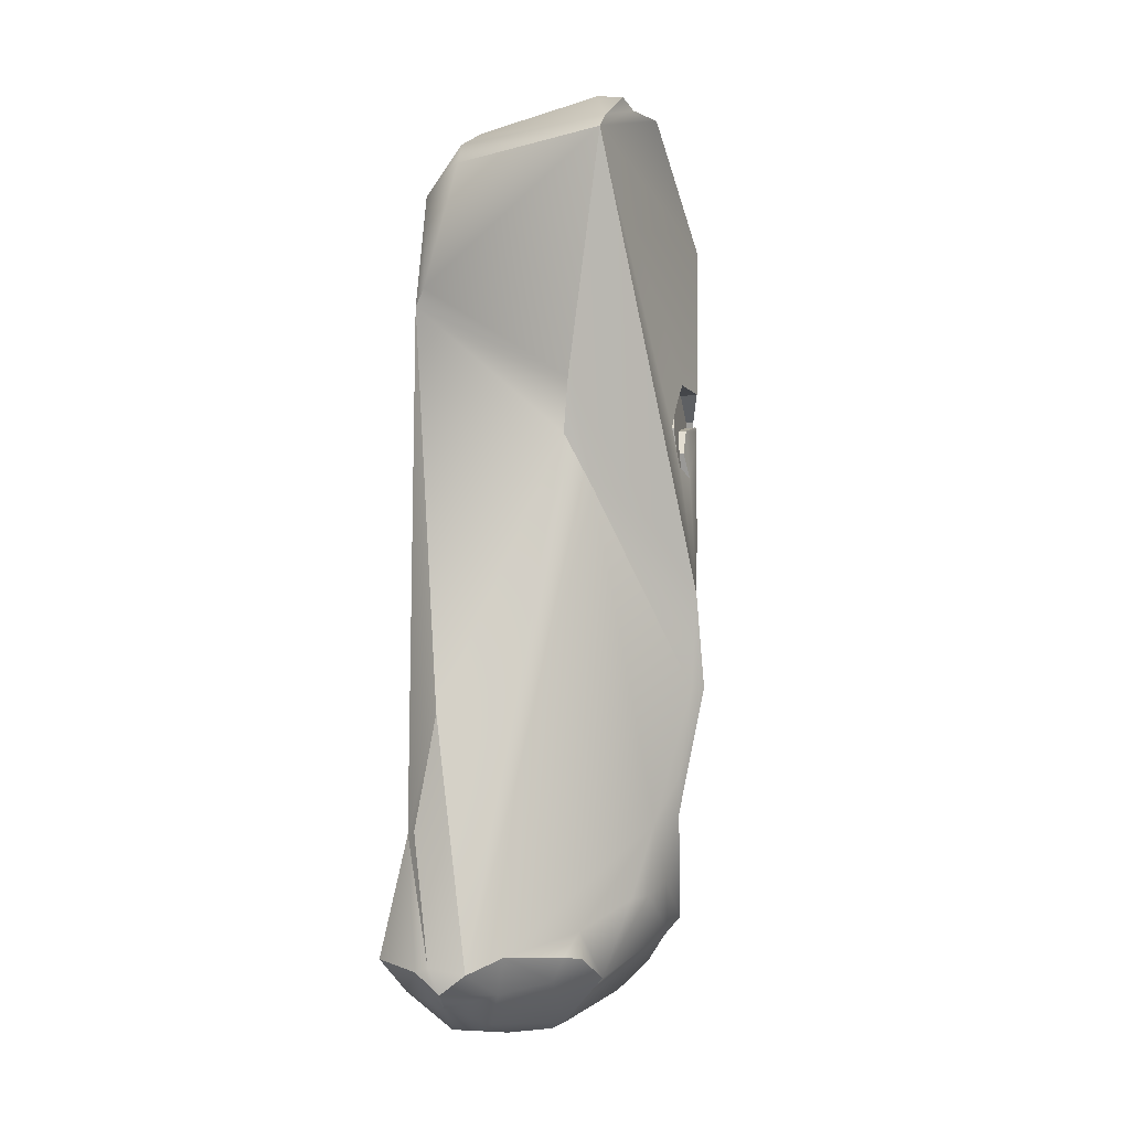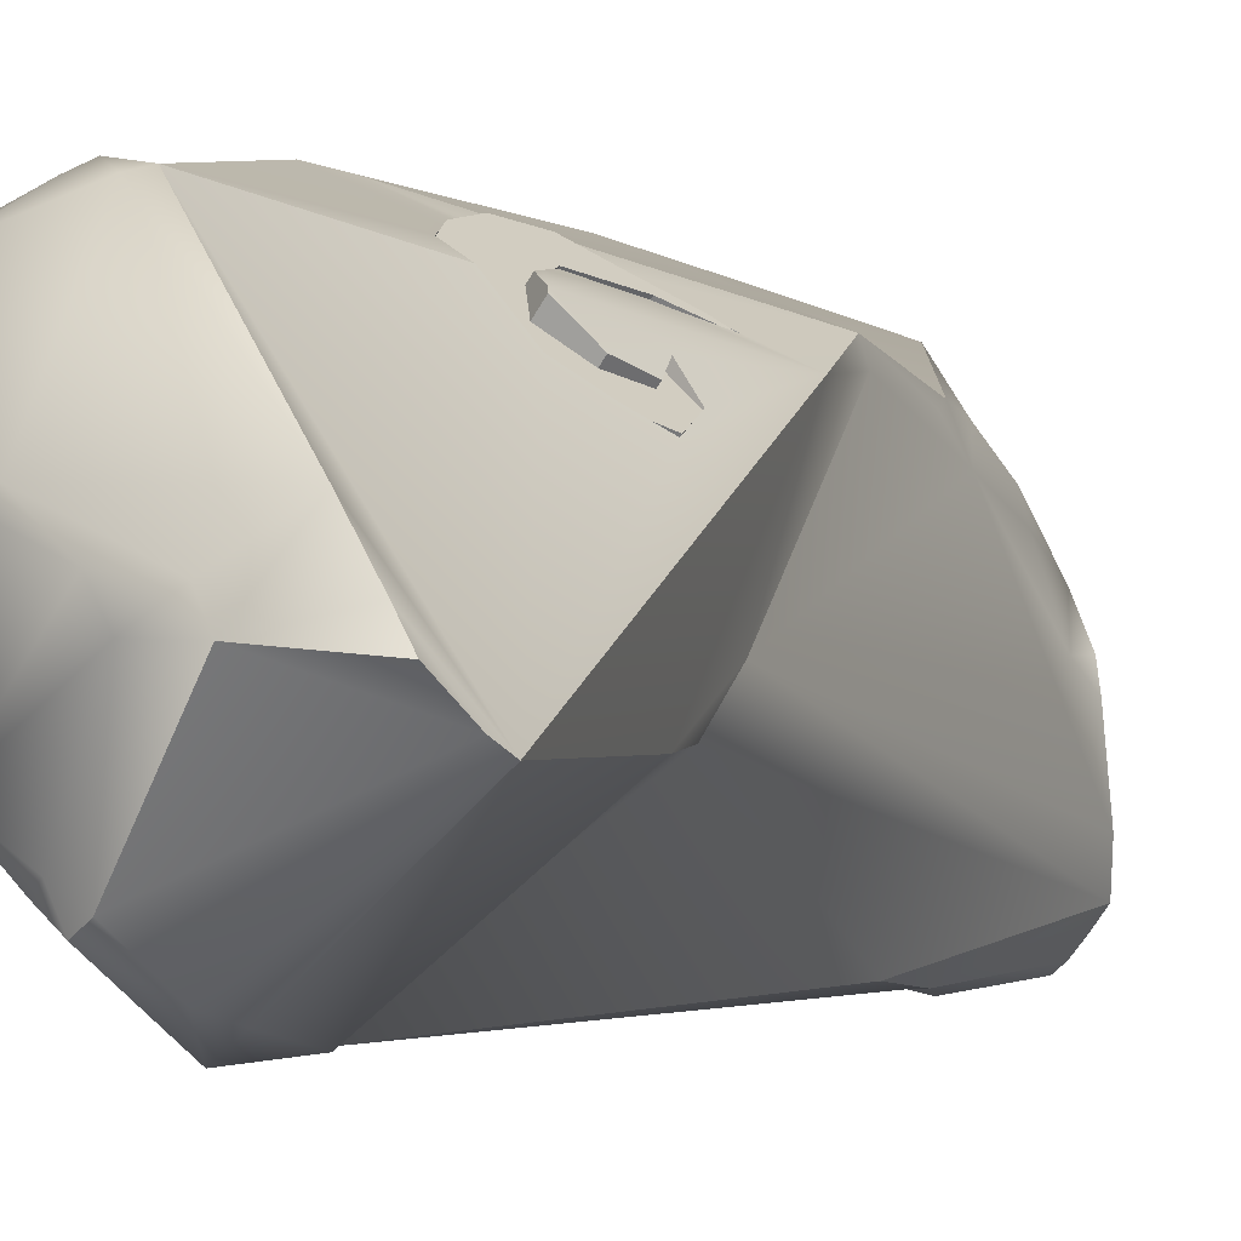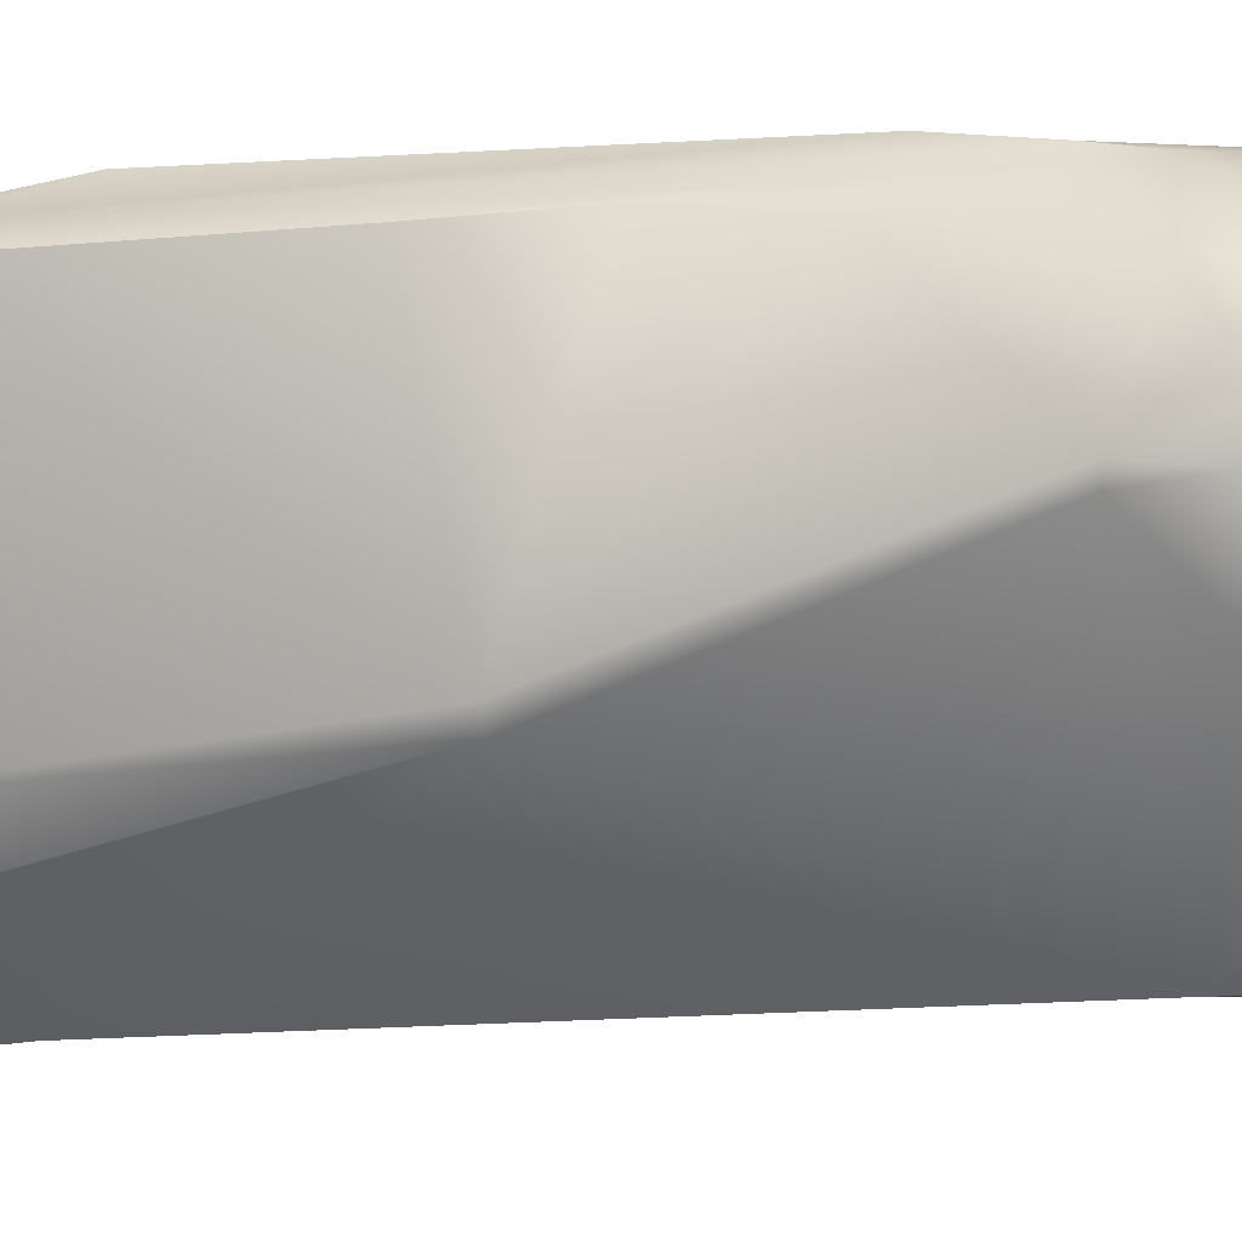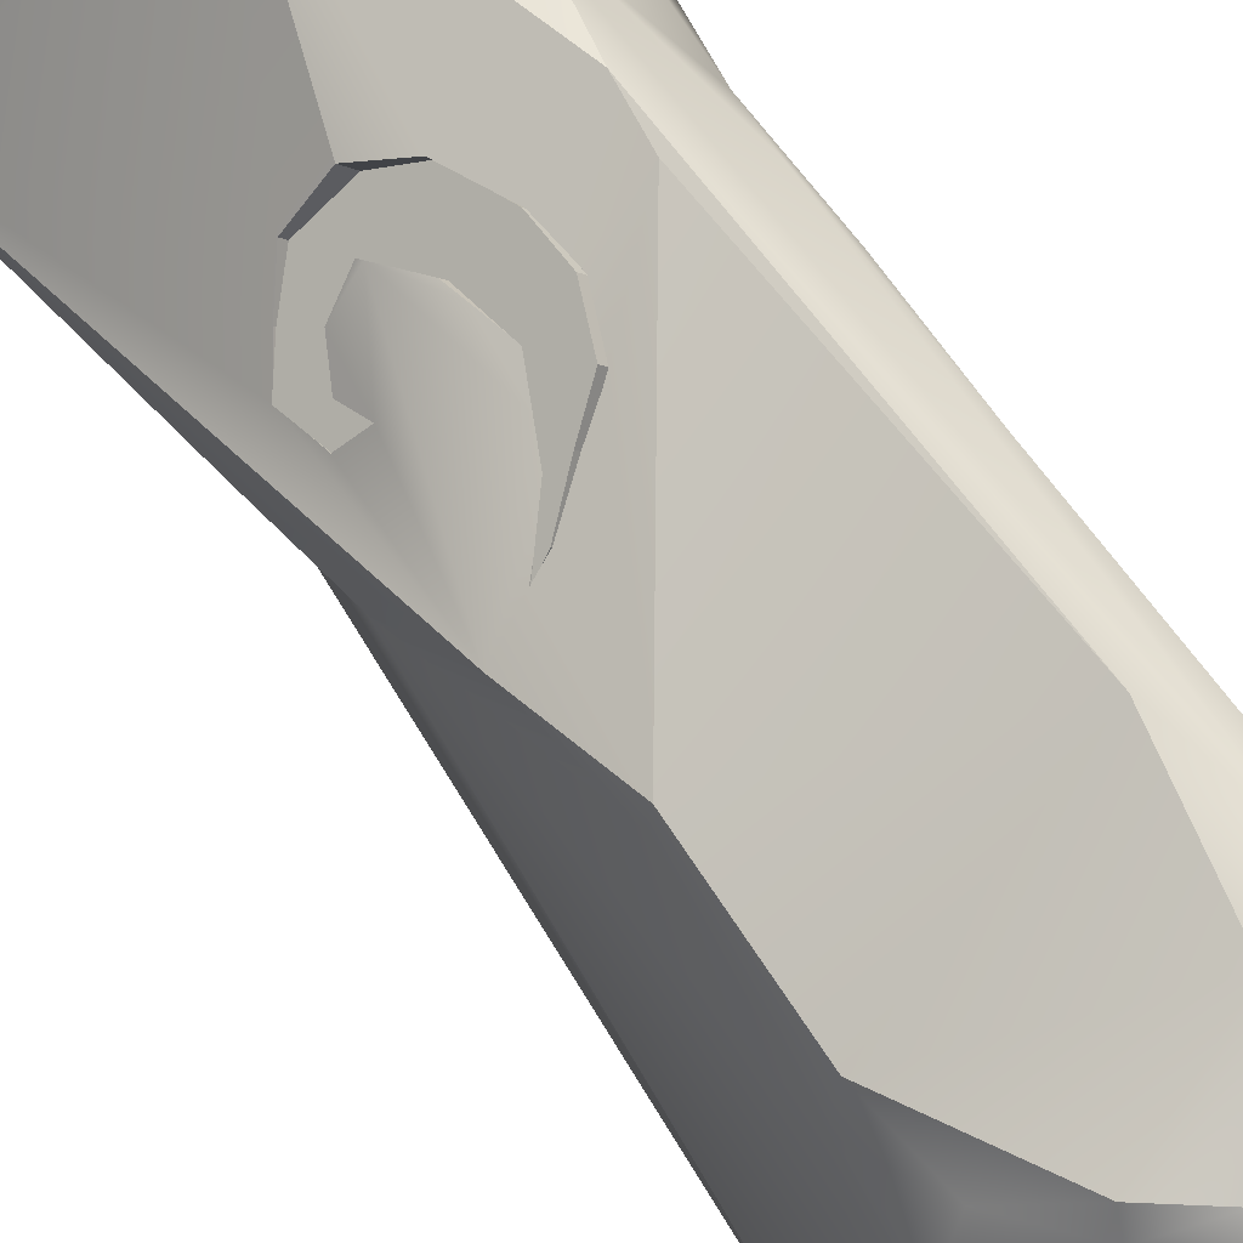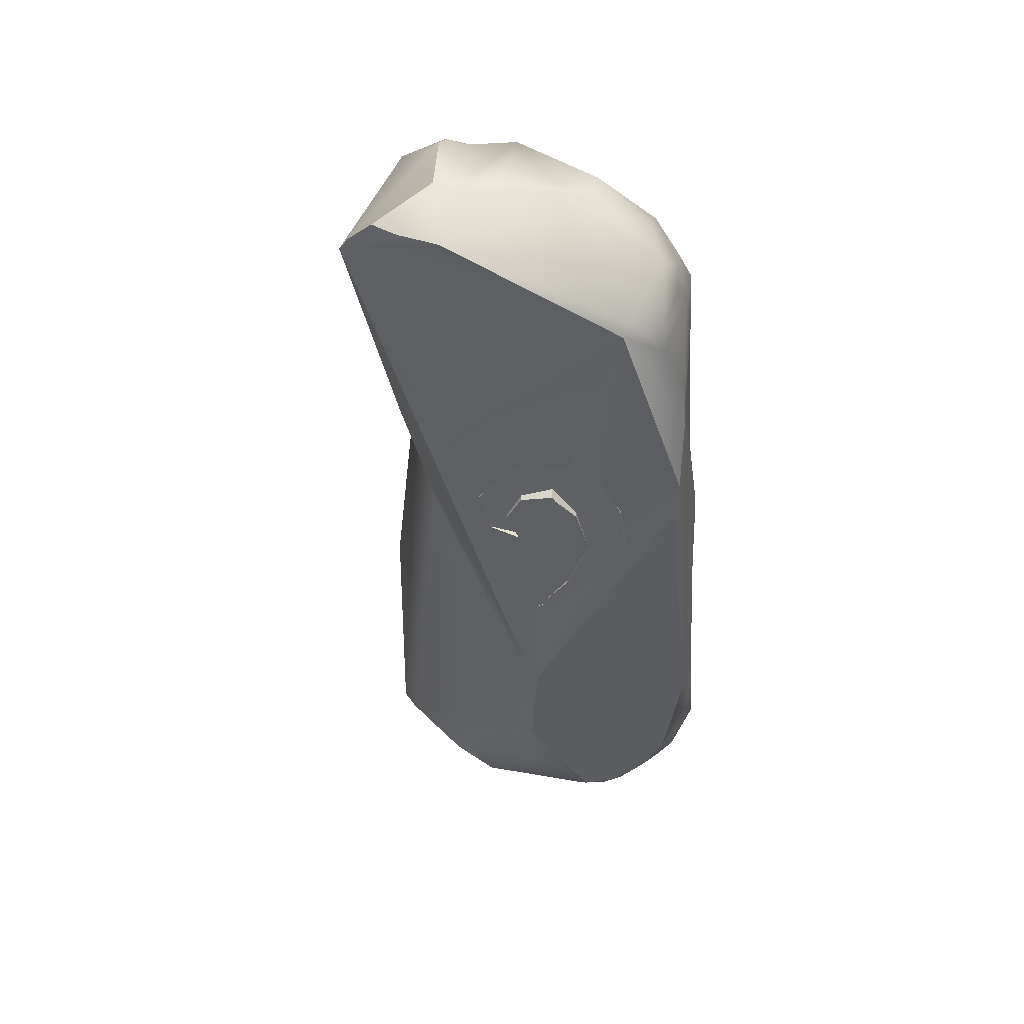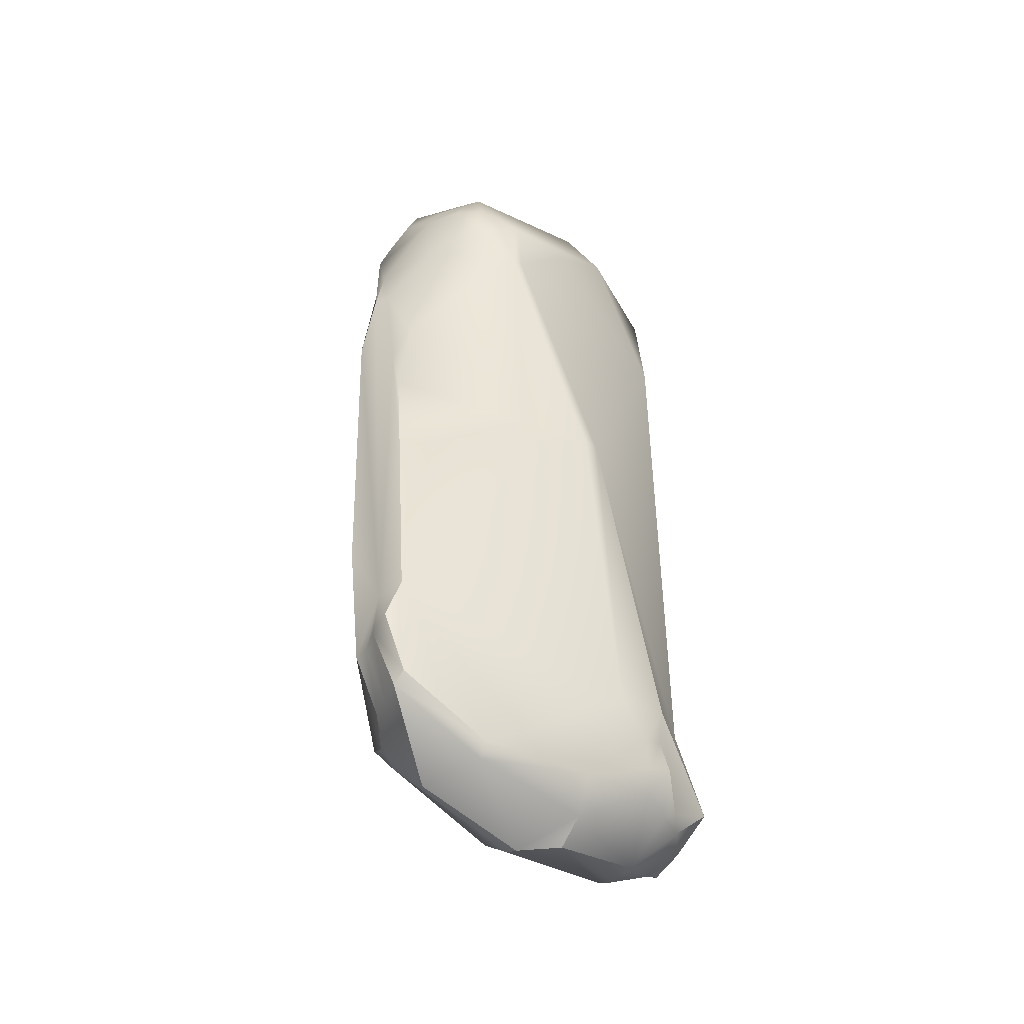
<metadata>
{"format":"obj","ext":"obj","renderer":"f3d","projection":"perspective","resolution":1024,"background":"white","views":[{"elev":-8.2,"azim":-117.4,"up":"+Y"},{"elev":-0.1,"azim":-153.1,"up":"+Z"},{"elev":-7.3,"azim":105.5,"up":"+Z"},{"elev":66.1,"azim":-29.9,"up":"+Z"},{"elev":44.2,"azim":-35.3,"up":"+Y"},{"elev":-42.7,"azim":78.2,"up":"+Y"}]}
</metadata>
<code>
o t_skala_3
v -0.1682 12.73 2.129
v -0.6668 13.17 1.7
v -1.392 13.17 1.137
v -1.543 11.19 1.214
v -1.721 11.68 1.028
v -1.462 12.2 1.178
v -0.949 12.4 1.557
v -0.5795 11.79 1.902
v -0.878 9.274 1.618
v -0.3627 9.791 1.967
v 0.2898 11.79 2.277
v -0.02436 12.71 1.944
v -0.5229 13.15 1.515
v -1.248 13.15 0.9517
v -1.678 12.62 0.6708
v -2.023 12.08 0.4556
v -1.836 11.32 0.6755
v -1.399 11.17 1.028
v -1.578 11.66 0.8425
v -1.318 12.18 0.9921
v -0.8051 12.38 1.371
v -0.4356 11.77 1.717
v -0.2602 10.83 1.945
v -0.6398 9.826 1.748
v -1.156 9.122 1.417
v -3.564 17.55 -1.882
v -0.8163 3.037 1.079
v -0.4948 16.67 -4.186
v -1.004 1.388 -4.482
v 0.1793 1.588 -4.721
v 2.513 9.07 -2.189
v 1.895 1.997 -3.088
v 2.203 16.16 1.655
v 3.013 15.93 0.4773
v -2.939 18.25 -0.7821
v 1.263 0.7758 1.106
v 0.4753 0.1196 -0.8449
v -0.4374 0.2281 -2.901
v -1.365 6.951 1.688
v -1.883 8.787 1.216
v -1.215 2.772 0.4314
v -1.302 2.712 0.01381
v -0.09115 14.49 -4.229
v -1.201 17.22 -3.821
v -1.222 1.479 -4.323
v 3.005 14.2 -0.4564
v 3.097 15.33 -0.3385
v 1.706 2.104 -3.421
v 1.273 11.43 2.855
v 3.126 4.083 1.935
v 2.8 15.96 1.072
v -3.46 17.84 -1.697
v -3.23 18.37 -1.188
v -2.515 18.31 -0.00734
v -0.01814 16.56 2.441
v -0.5439 3.962 -4.464
v 2.684 9.074 -1.904
v 2.991 15.23 0.7256
v 2.449 14.73 1.607
v 1.314 12.34 2.902
v 2.065 5.527 2.825
v 2.58 3.21 2.367
v 0.1727 0.2508 -0.7264
v -0.7095 0.3554 -2.751
v 0.1904 0.2019 -3.161
v 2.235 0.8622 0.1889
v 1.492 0.3696 -1.825
v -0.7794 0.6769 -3.774
v 0.4233 0.9463 -4.045
v 1.655 1.498 -3.193
v 1.382 1.122 -3.247
v 2.693 1.951 1.923
v 1.092 17.8 0.9441
v -0.02882 18.09 -2.732
v 0.2301 17.9 -2.894
v -2.037 10.72 -1.231
v -2.373 12.82 -1.961
v -2.089 11.75 -1.908
v -1.137 4.393 1.207
v -1.354 5.112 1.078
v -1.45 6.896 1.345
v -0.4577 14.79 -4.218
v -1.332 4.205 0.5314
v -1.264 6.231 -4.211
v 2.516 15.26 -1.512
v -0.7986 4.012 -4.445
v 2.385 12.12 1.962
v 1.685 2.849 -3.52
v 3.115 14.25 -0.2057
v 1.696 13.84 2.437
v 1.566 14.63 2.537
v 1.508 13.8 2.684
v 2.515 10.19 2.165
v 2.321 11.17 2.291
v 2.686 8.221 2.079
v 2.3 2.597 -2.555
v 2.996 3.356 2.198
v 2.753 3.959 2.305
v 2.061 3.173 2.413
v 1.801 3.16 2.56
v 0.8848 0.03687 -1.633
v 0.01854 2.306 1.896
v -0.04182 2.044 1.561
v -1.502 2.109 -1.248
v -1.111 1.184 -0.5438
v -1.564 1.585 -1.235
v -1.645 1.629 -1.674
v -1.372 1.166 -1.769
v -1.783 1.656 -3.026
v -1.3 0.9388 -2.903
v -1.628 1.34 -3.735
v -1.241 0.9657 -4.089
v 0.9102 0.9626 -3.67
v 0.6759 1.215 -3.964
v 1.582 1.57 -3.626
v 2.037 0.949 -1.899
v 2.424 1.12 0.1167
v 2.889 2.168 1.779
v 1.611 2.022 2.078
v 2.128 1.957 2.005
v 0.8908 1.76 1.876
v 0.7874 1.383 1.563
v 1.189 1.639 1.851
v 0.6174 18.28 0.2619
v 0.06707 18.47 0.04582
v 0.3572 18.4 -0.1406
v 1.244 18.26 -0.09994
v -0.7695 18.73 -0.569
v -1.026 18.71 -1.047
v 0.7907 18.14 -2.165
v 0.9104 15.92 2.598
v 1.011 16.31 2.426
v 0.1816 16.77 2.367
v 1.582 16.66 2.046
v 1.418 17.27 1.826
v 2.22 16.64 1.307
v 2.607 16.46 0.864
v 1.855 17.43 0.8804
v 2.301 17.2 0.452
v 1.363 16.59 -2.733
v -0.5166 18.19 -2.994
v -0.2218 18.06 -3.185
v -0.9876 17.69 -3.649
v -1.645 18.71 -0.648
v -1.92 18.85 -1.063
v -1.434 13.18 1.192
v -0.8283 13.19 1.909
v -0.2119 12.73 2.186
v -1.675 12.82 0.9528
v -0.8278 13.19 1.909
v -1.8 12.63 0.8279
v -0.05872 12.41 2.246
v 0.2277 11.8 2.357
v -2.094 12.09 0.5475
v -1.504 12.21 1.232
v -1.073 12.41 1.717
v -1.033 12.33 1.775
v -1.727 11.68 1.035
v -0.6174 11.79 1.951
v -1.947 11.33 0.8185
v -1.784 11.27 1.019
v -1.584 11.2 1.266
v -1.262 9.135 1.553
v -0.9581 9.284 1.721
v -0.3958 9.795 2.009
v -0.7033 9.834 1.83
v -0.8391 9.661 1.758
v -0.338 10.84 2.045
v -0.5399 10.28 1.924
v -0.5155 11.45 1.985
v 0.3407 11.1 2.384
v 0.009999 10.37 2.199
v -0.001078 10.12 2.215
v 0.3195 11.24 2.378
v -0.878 9.274 1.618
v -0.3627 9.791 1.967
v 0.1093 10.22 2.29
v 0.3488 10.99 2.401
v 0.2898 11.79 2.277
v -0.02436 12.71 1.944
v -0.5229 13.15 1.515
v -1.248 13.15 0.9517
v -1.678 12.62 0.6708
v -2.023 12.08 0.4556
v -1.836 11.32 0.6755
v -1.399 11.17 1.028
v -1.578 11.66 0.8425
v -1.318 12.18 0.9921
v -0.8051 12.38 1.371
v -0.4356 11.77 1.717
v -0.2602 10.83 1.945
v -0.6398 9.826 1.748
v -1.156 9.122 1.417
v -0.9724 9.286 1.739
v -0.4572 9.803 2.088
v 0.01485 10.24 2.412
v 0.2543 11 2.523
v 0.1954 11.8 2.399
v -0.1188 12.72 2.066
v -0.6174 13.16 1.636
v -1.343 13.17 1.074
v -1.773 12.63 0.7927
v -2.117 12.1 0.5774
v -1.93 11.33 0.7973
v -1.494 11.18 1.15
v -1.672 11.67 0.9643
v -1.413 12.2 1.114
v -0.8996 12.39 1.493
v -0.5301 11.78 1.839
v -0.3547 10.84 2.066
v -0.7343 9.838 1.87
v -1.251 9.134 1.538
f 5 6 20
f 11 22 23
f 1 2 13
f 6 7 21
f 13 2 3
f 7 8 22
f 15 149 151
f 23 170 168
f 18 4 5
f 58 34 51
f 120 119 123
f 140 43 28
f 38 65 101
f 145 144 129
f 130 75 74
f 98 60 61
f 126 124 127
f 135 134 136
f 131 33 132
f 70 115 48
f 56 86 84
f 133 131 132
f 41 27 83
f 91 131 92
f 89 58 59
f 30 88 114
f 73 135 138
f 109 111 110
f 70 32 116
f 65 38 68
f 28 44 143
f 143 141 142
f 142 74 75
f 143 26 52
f 117 72 66
f 122 36 123
f 82 26 44
f 117 96 50
f 85 46 43
f 63 108 64
f 143 142 28
f 102 79 27
f 30 29 56
f 115 113 114
f 48 115 114
f 48 114 88
f 29 30 69
f 82 43 77
f 77 43 78
f 56 29 45
f 84 86 111
f 86 45 111
f 141 143 52
f 72 36 66
f 37 63 101
f 112 45 29
f 101 67 37
f 76 40 77
f 99 119 120
f 71 116 67
f 107 106 104
f 116 66 67
f 59 51 33
f 140 139 47
f 93 94 95
f 118 62 72
f 74 141 129
f 34 139 137
f 125 128 144
f 82 28 43
f 84 78 43
f 88 30 56
f 28 142 75
f 100 99 98
f 35 145 53
f 134 132 33
f 103 121 102
f 139 127 138
f 106 107 108
f 105 106 108
f 26 35 52
f 61 49 39
f 63 37 36
f 55 54 26
f 35 53 52
f 26 154 151
f 110 111 112
f 62 97 98
f 62 98 99
f 66 37 67
f 104 83 109
f 121 119 100
f 128 129 144
f 89 57 46
f 54 55 133
f 73 124 125
f 140 85 43
f 63 64 101
f 64 38 101
f 98 92 60
f 60 49 61
f 61 100 98
f 134 33 136
f 136 137 139
f 139 138 136
f 138 135 136
f 131 91 33
f 84 43 56
f 56 45 86
f 134 135 132
f 135 133 132
f 133 55 131
f 55 60 92
f 92 90 91
f 55 92 131
f 59 87 89
f 87 57 89
f 89 47 58
f 47 34 58
f 113 69 114
f 69 30 114
f 138 127 73
f 127 124 73
f 73 125 135
f 110 108 109
f 108 107 109
f 71 115 70
f 70 48 32
f 32 96 116
f 116 71 70
f 143 44 26
f 117 118 72
f 72 120 36
f 120 123 36
f 123 121 122
f 82 77 26
f 57 87 93
f 57 93 95
f 116 96 117
f 96 57 50
f 117 50 118
f 50 97 118
f 57 95 50
f 63 36 122
f 122 103 63
f 103 105 63
f 105 108 63
f 108 110 64
f 41 42 105
f 42 104 105
f 104 106 105
f 105 103 41
f 103 102 27
f 79 80 83
f 103 27 41
f 79 83 27
f 65 68 69
f 68 112 29
f 69 68 29
f 53 145 52
f 145 141 52
f 112 111 45
f 78 111 76
f 111 109 76
f 76 81 40
f 26 77 40
f 77 78 76
f 120 72 62
f 62 99 120
f 101 65 67
f 65 69 113
f 113 115 71
f 65 113 71
f 67 65 71
f 116 117 66
f 137 136 33
f 33 91 59
f 91 90 59
f 90 92 94
f 92 98 94
f 98 97 50
f 50 95 98
f 95 94 98
f 94 93 87
f 59 58 51
f 94 87 90
f 87 59 90
f 137 33 51
f 51 34 137
f 140 130 139
f 118 97 62
f 125 124 126
f 126 127 130
f 74 142 141
f 126 130 128
f 130 74 129
f 128 125 126
f 141 145 129
f 129 128 130
f 34 47 139
f 145 54 144
f 54 133 125
f 144 54 125
f 133 135 125
f 82 44 28
f 84 111 78
f 56 43 31
f 31 88 56
f 130 140 75
f 140 28 75
f 100 119 99
f 35 54 145
f 103 122 121
f 139 130 127
f 26 54 35
f 153 174 60
f 39 49 173
f 39 79 61
f 79 102 100
f 61 79 100
f 171 49 174
f 112 68 110
f 68 38 64
f 110 68 64
f 66 36 37
f 42 41 83
f 80 79 39
f 104 42 83
f 83 80 81
f 80 39 81
f 39 40 81
f 81 76 83
f 76 109 83
f 109 107 104
f 100 102 121
f 121 123 119
f 85 140 47
f 57 96 31
f 96 32 88
f 31 96 88
f 32 48 88
f 31 43 46
f 46 85 47
f 57 31 46
f 46 47 89
f 159 170 8
f 4 162 158
f 8 157 159
f 169 170 157
f 158 155 6
f 167 169 40
f 161 162 4
f 165 173 10
f 146 149 3
f 11 171 174
f 9 164 165
f 15 151 154
f 2 150 147
f 152 148 1
f 12 152 1
f 25 167 163
f 25 163 164
f 18 161 4
f 154 160 17
f 2 147 146
f 24 169 166
f 155 156 7
f 5 20 19
f 10 24 9
f 9 24 25
f 172 10 173
f 11 23 171
f 171 23 172
f 13 21 12
f 12 22 11
f 15 20 14
f 14 21 13
f 17 19 16
f 16 20 15
f 19 17 18
f 20 16 19
f 12 21 22
f 172 23 10
f 10 23 24
f 21 14 20
f 1 13 12
f 6 21 20
f 13 3 14
f 7 22 21
f 149 14 3
f 14 149 15
f 170 22 8
f 22 170 23
f 18 5 19
f 40 157 162
f 157 156 155
f 162 157 155
f 155 158 162
f 162 161 40
f 161 160 40
f 150 55 147
f 55 26 146
f 147 55 146
f 151 149 26
f 149 146 26
f 40 160 154
f 26 40 154
f 60 55 148
f 55 150 148
f 148 152 60
f 152 153 60
f 49 172 173
f 173 165 39
f 165 164 39
f 163 167 40
f 164 163 39
f 163 40 39
f 172 49 171
f 49 60 174
f 4 158 5
f 157 7 156
f 7 157 8
f 40 169 157
f 169 168 170
f 170 159 157
f 158 6 5
f 167 166 169
f 11 174 153
f 9 165 10
f 15 154 16
f 150 2 148
f 148 2 1
f 152 11 153
f 11 152 12
f 167 24 166
f 24 167 25
f 25 164 9
f 161 17 160
f 17 161 18
f 154 17 16
f 2 146 3
f 169 23 168
f 23 169 24
f 155 7 6
f 190 189 180
f 199 208 209
f 175 195 194
f 176 196 195
f 177 197 196
f 178 198 197
f 179 199 198
f 180 200 199
f 181 201 200
f 182 202 201
f 183 203 202
f 184 204 203
f 185 205 204
f 186 206 205
f 187 207 206
f 188 208 207
f 189 209 208
f 190 210 209
f 191 211 210
f 192 212 211
f 193 194 212
f 176 175 192
f 175 193 192
f 178 177 191
f 177 176 191
f 180 179 190
f 179 178 191
f 182 181 189
f 181 180 189
f 184 183 188
f 183 182 188
f 186 185 187
f 185 184 187
f 179 191 190
f 176 192 191
f 188 187 184
f 189 188 182
f 195 196 210
f 196 197 210
f 197 198 210
f 198 199 209
f 210 198 209
f 199 200 208
f 200 201 208
f 201 202 207
f 202 203 207
f 203 204 206
f 204 205 206
f 208 201 207
f 212 194 211
f 194 195 211
f 203 206 207
f 210 211 195
f 175 176 195
f 176 177 196
f 177 178 197
f 178 179 198
f 179 180 199
f 180 181 200
f 181 182 201
f 182 183 202
f 183 184 203
f 184 185 204
f 185 186 205
f 186 187 206
f 187 188 207
f 188 189 208
f 189 190 209
f 190 191 210
f 191 192 211
f 192 193 212
f 193 175 194

</code>
